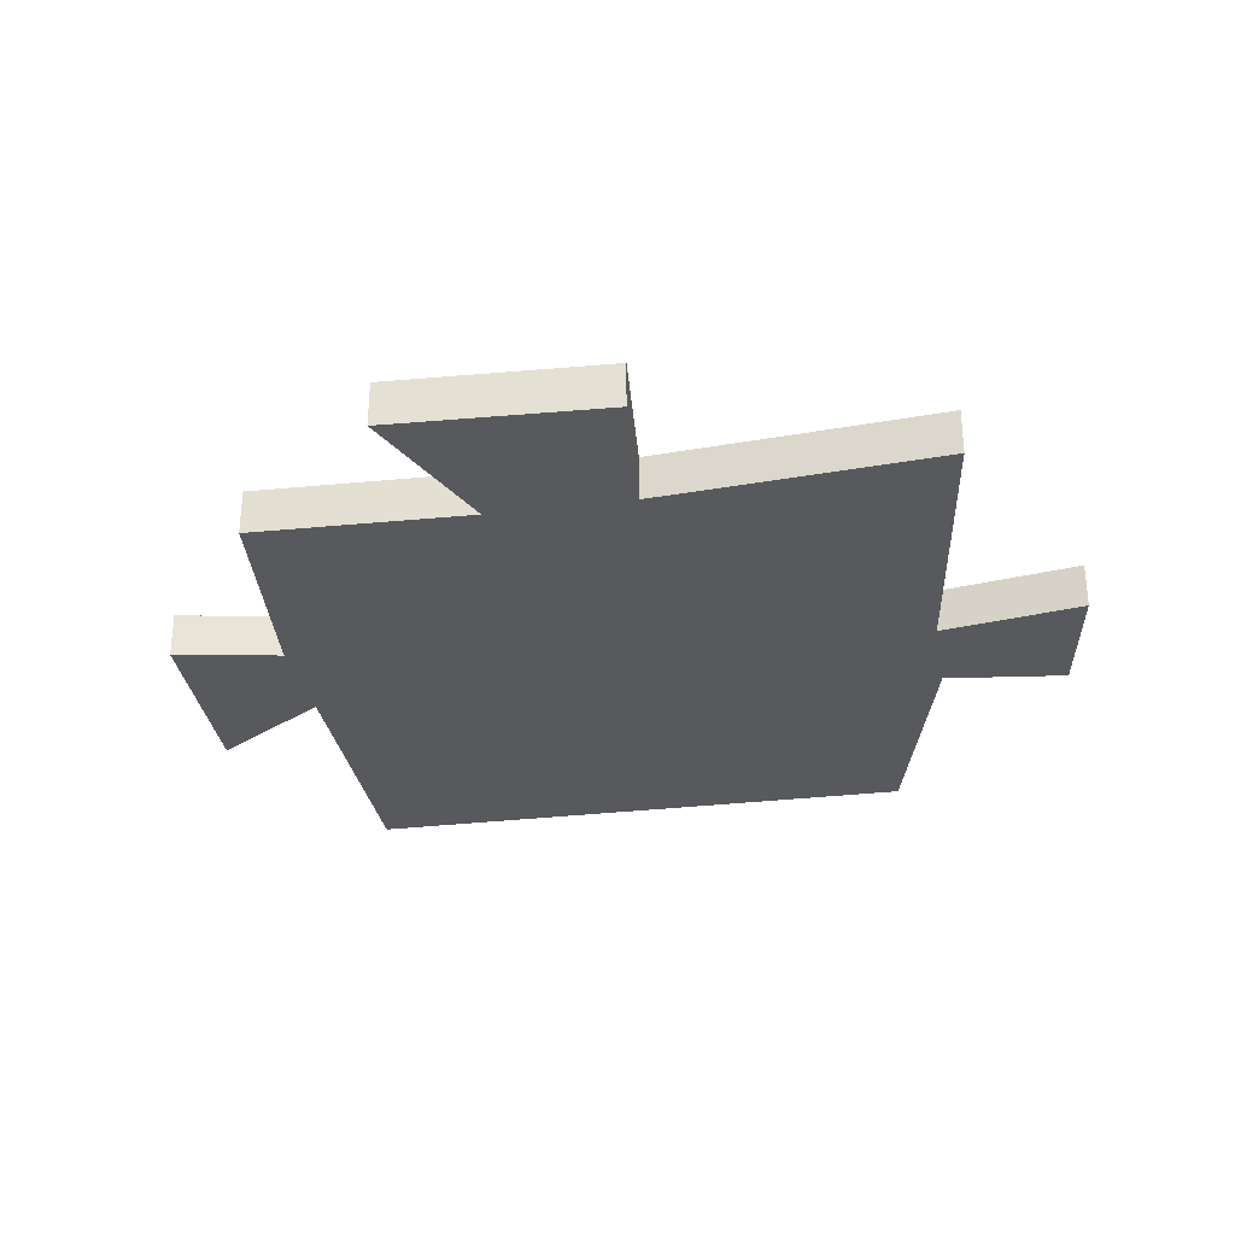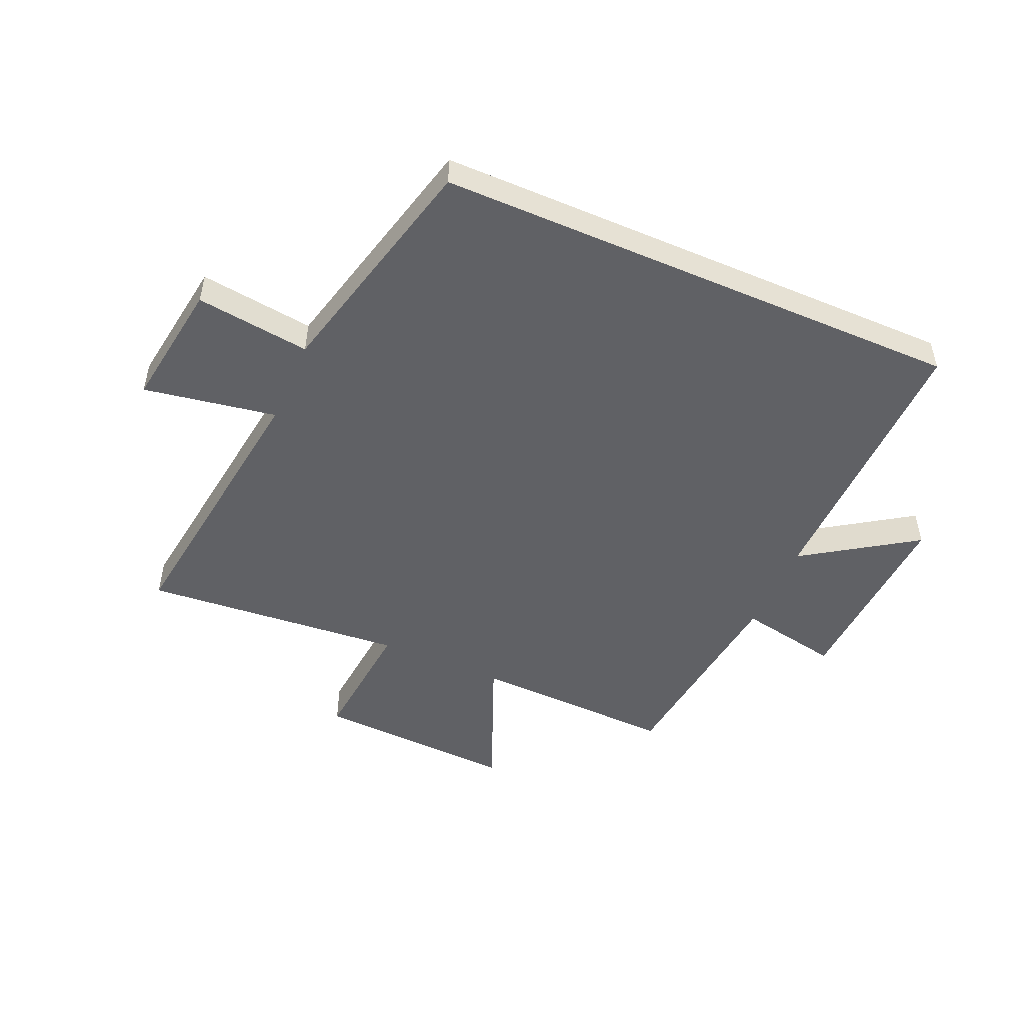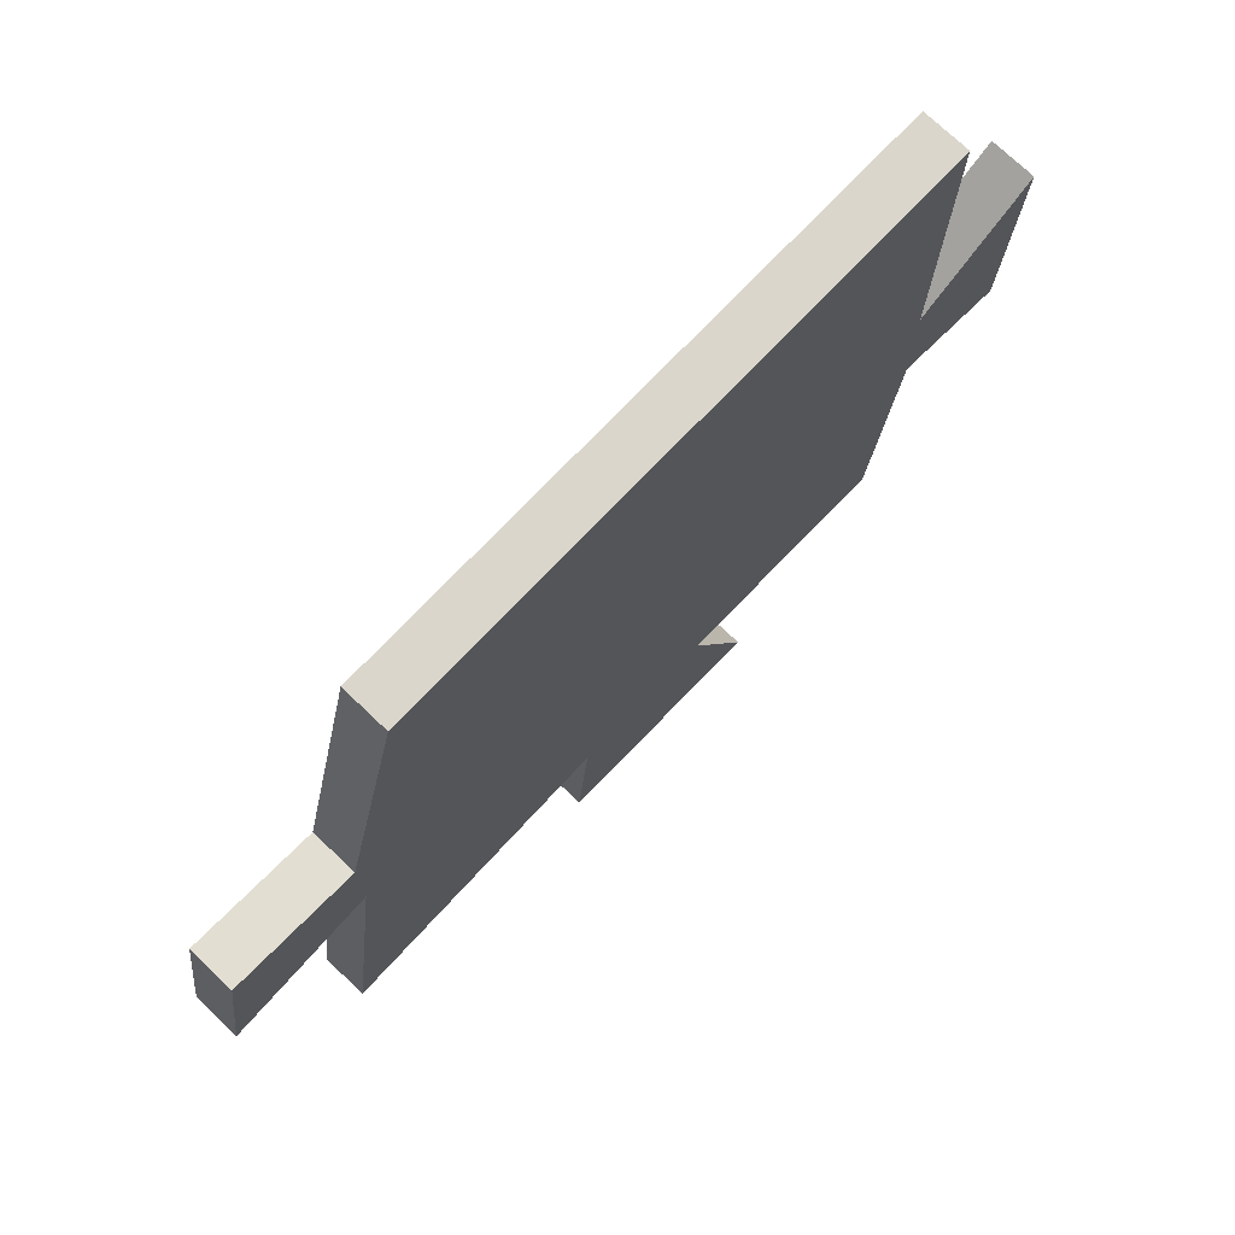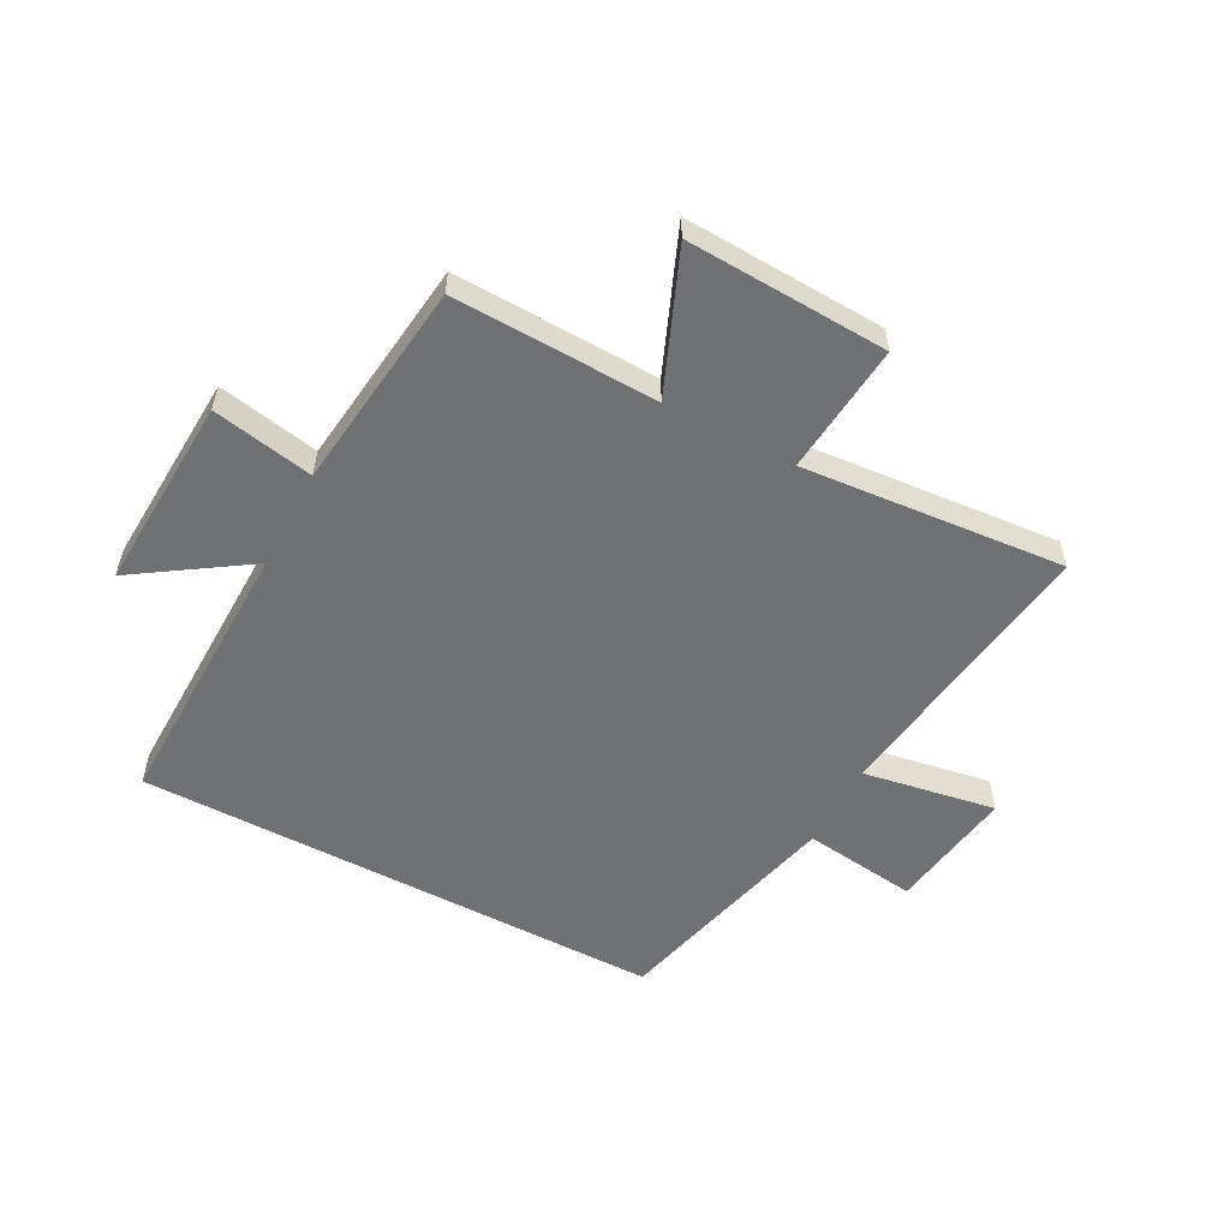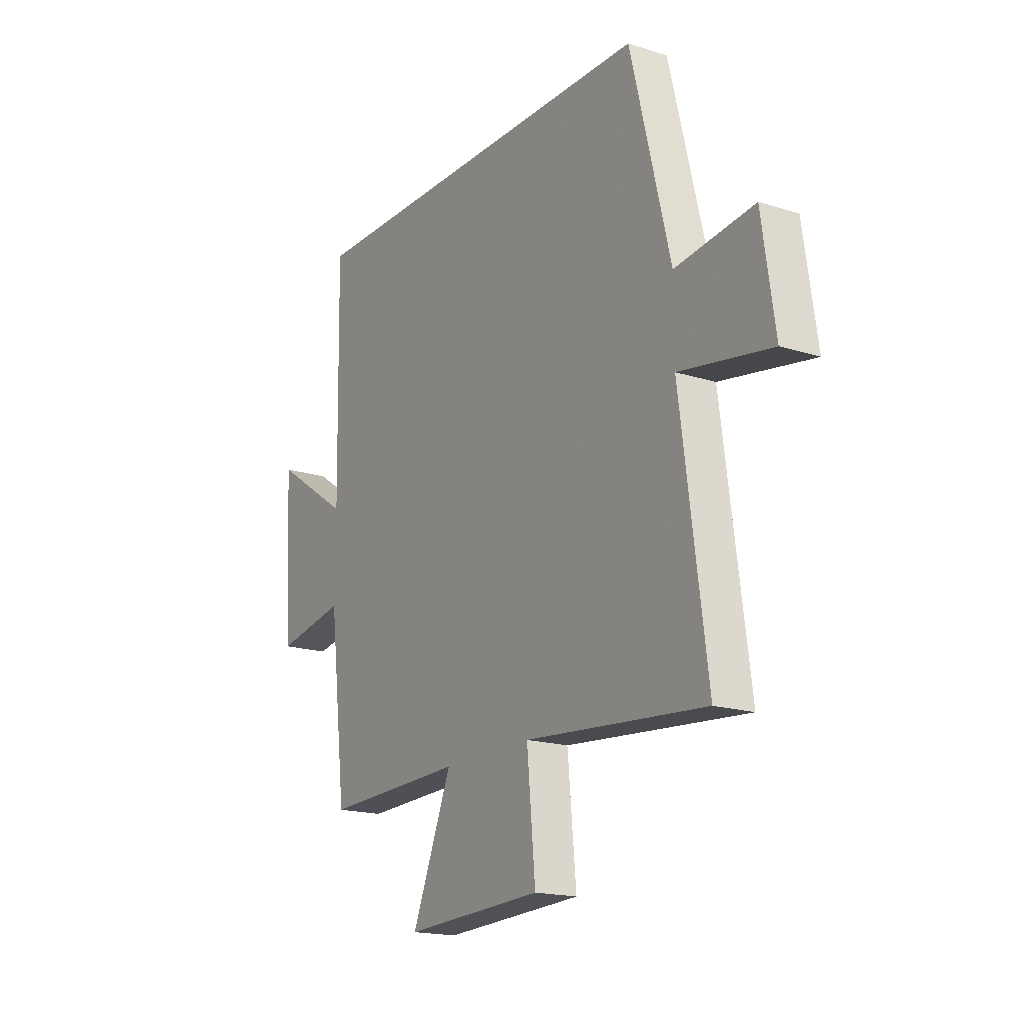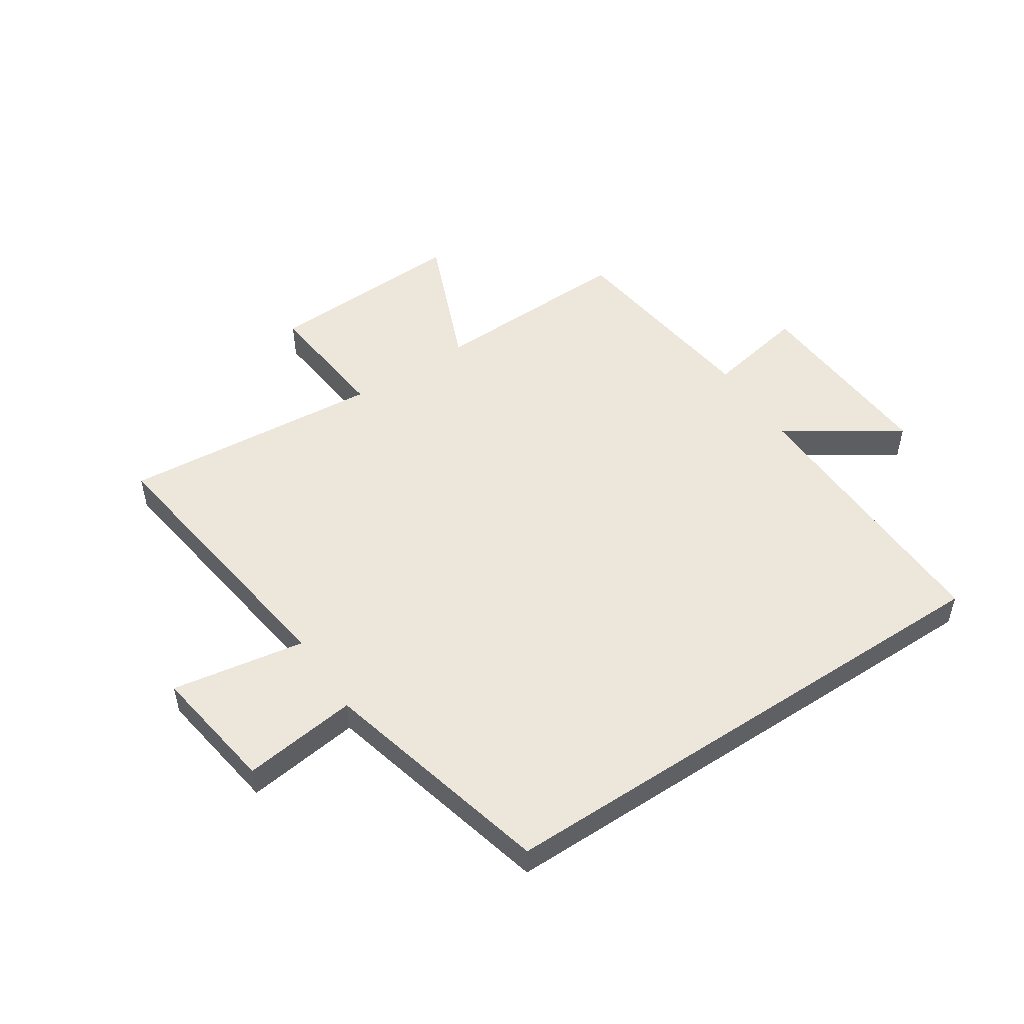
<metadata>
{"format":"obj","ext":"obj","renderer":"f3d","projection":"perspective","resolution":1024,"background":"white","views":[{"elev":-29.7,"azim":-170.0,"up":"+Y"},{"elev":-49.8,"azim":-23.6,"up":"+Y"},{"elev":74.0,"azim":-46.4,"up":"+Z"},{"elev":-55.2,"azim":152.0,"up":"+Y"},{"elev":-17.8,"azim":-121.9,"up":"+Z"},{"elev":51.1,"azim":-33.6,"up":"+Y"}]}
</metadata>
<code>
v -0.401 0.07 0.5
v 0.509 0.07 0.5
v 0.5 0.07 0.021
v 0.691 0.07 0.148
v 0.673 0.07 -0.186
v 0.5 0.07 -0.153
v 0.457 0.07 -0.511
v 0.108 0.07 -0.5
v 0.207 0.07 -0.74
v -0.137 0.07 -0.724
v -0.116 0.07 -0.5
v -0.565 0.07 -0.538
v -0.5 0.07 -0.055
v -0.728 0.07 -0.094
v -0.696 0.07 0.124
v -0.5 0.07 0.099
v -0.401 0 0.5
v 0.509 0 0.5
v 0.5 0 0.021
v 0.691 0 0.148
v 0.673 0 -0.186
v 0.5 0 -0.153
v 0.457 0 -0.511
v 0.108 0 -0.5
v 0.207 0 -0.74
v -0.137 0 -0.724
v -0.116 0 -0.5
v -0.565 0 -0.538
v -0.5 0 -0.055
v -0.728 0 -0.094
v -0.696 0 0.124
v -0.5 0 0.099
f 13 14 15 16
f 1 2 3
f 16 1 3
f 13 16 3
f 11 12 13 3
f 8 9 10 11
f 8 11 3 4
f 6 7 8
f 6 8 4
f 4 5 6
f 32 31 30 29
f 19 18 17
f 19 17 32
f 19 32 29
f 19 29 28 27
f 27 26 25 24
f 20 19 27 24
f 24 23 22
f 20 24 22
f 22 21 20
f 1 17 18 2
f 2 18 19 3
f 3 19 20 4
f 4 20 21 5
f 5 21 22 6
f 6 22 23 7
f 7 23 24 8
f 8 24 25 9
f 9 25 26 10
f 10 26 27 11
f 11 27 28 12
f 12 28 29 13
f 13 29 30 14
f 14 30 31 15
f 15 31 32 16
f 16 32 17 1

</code>
